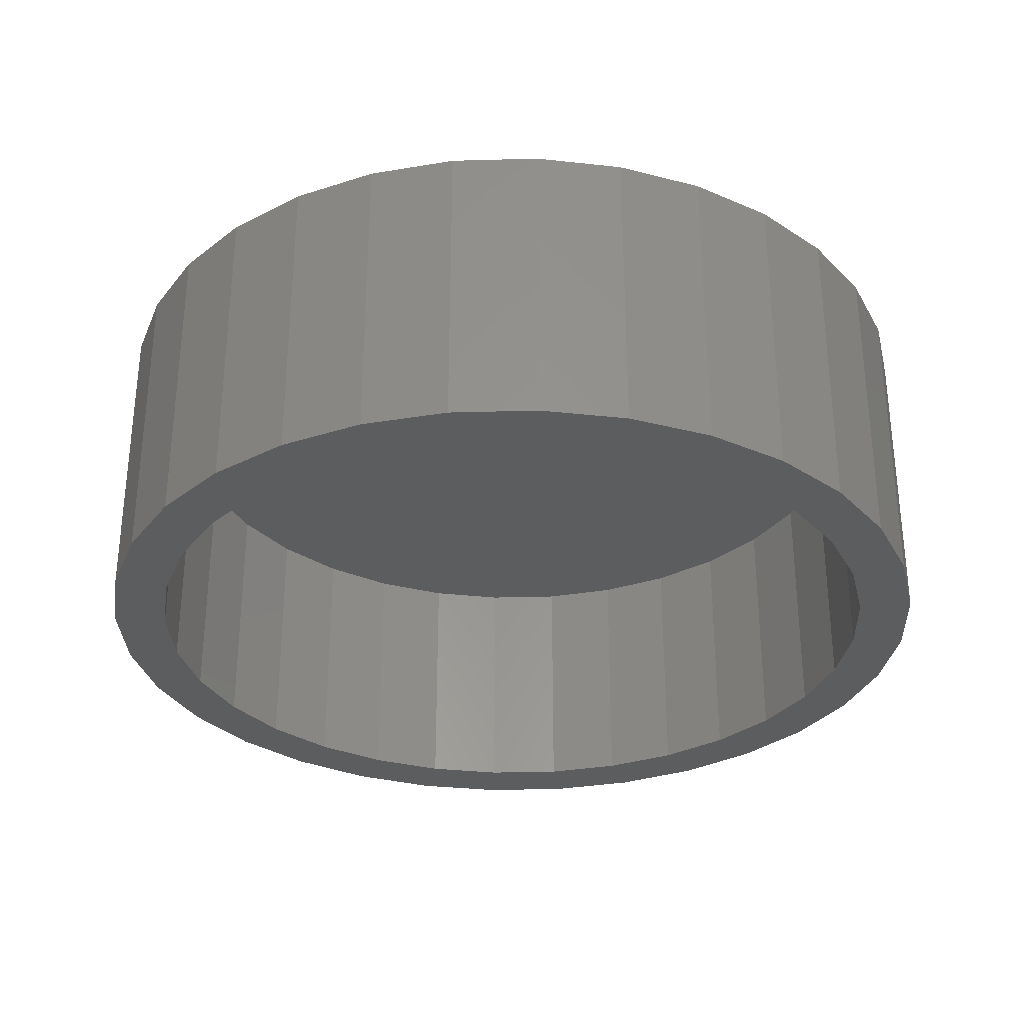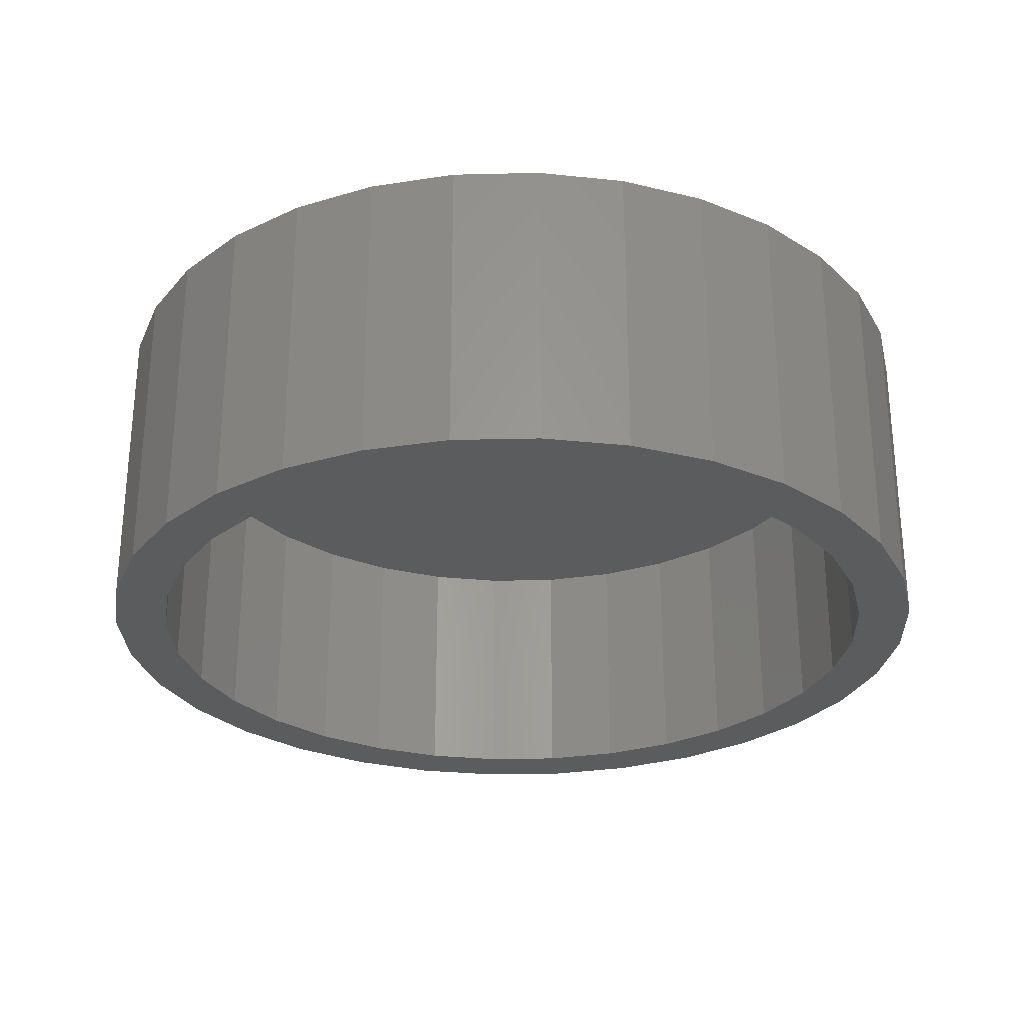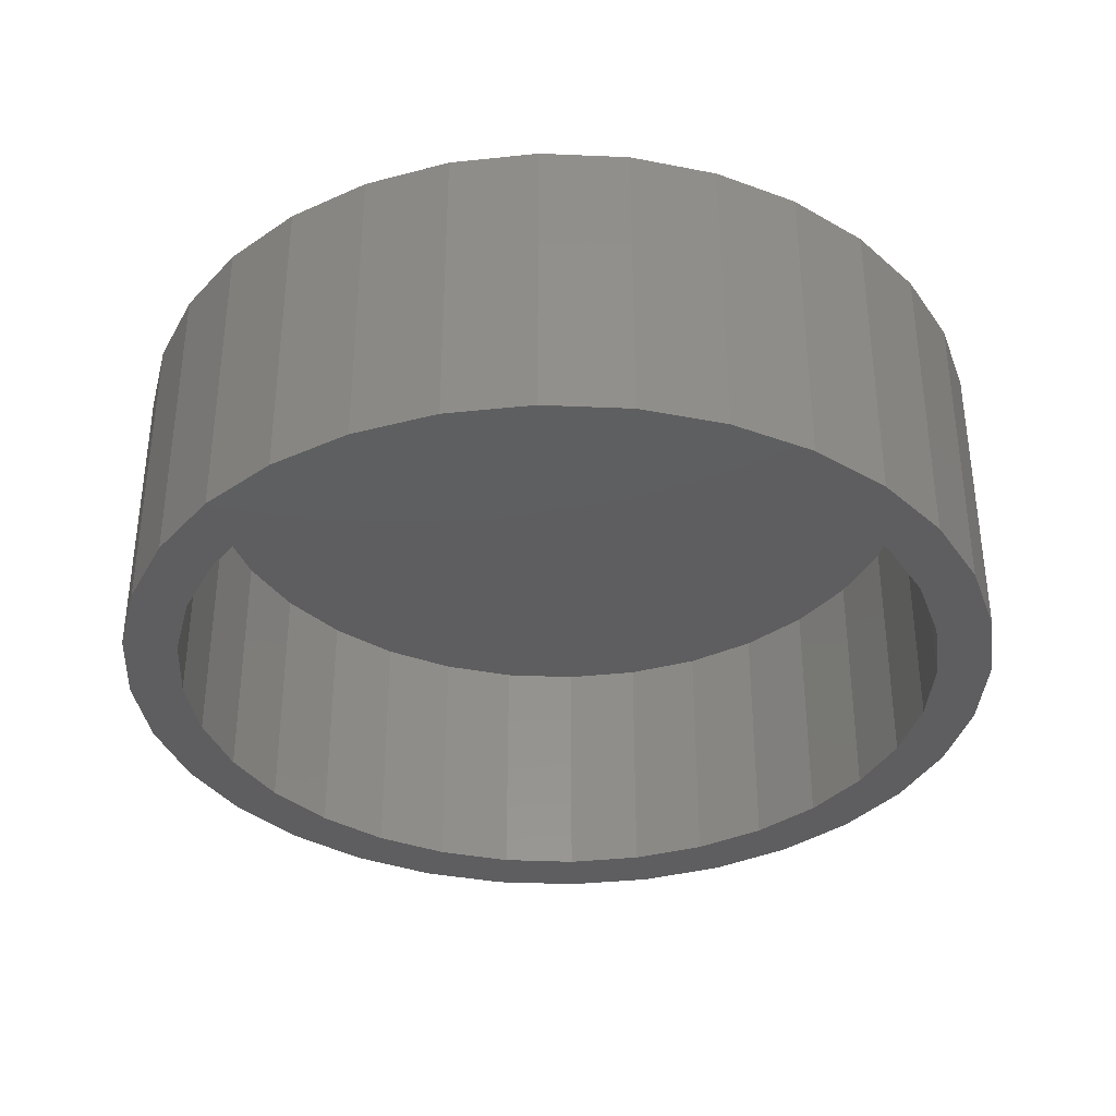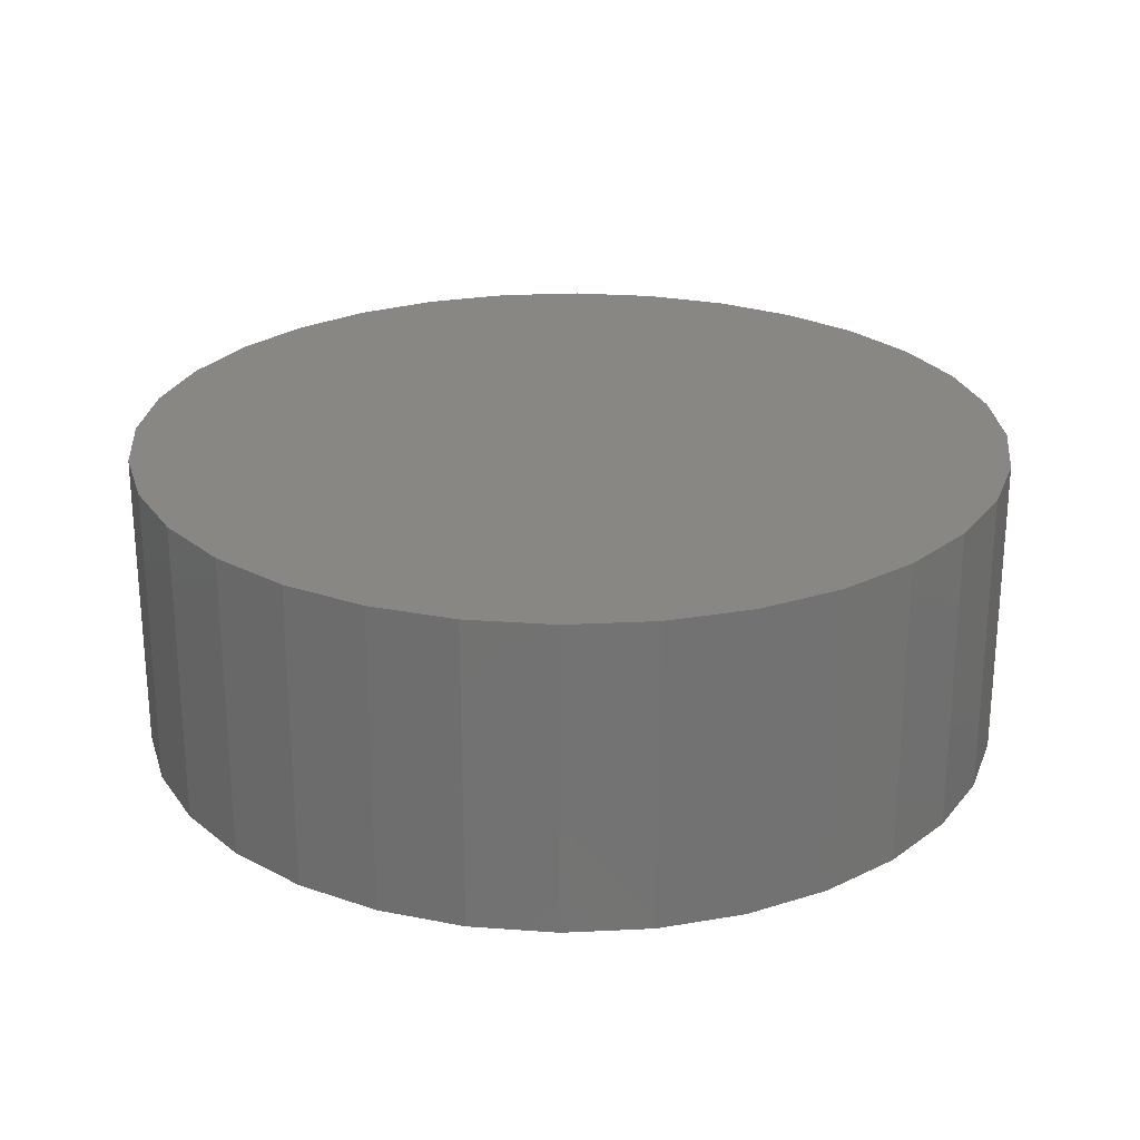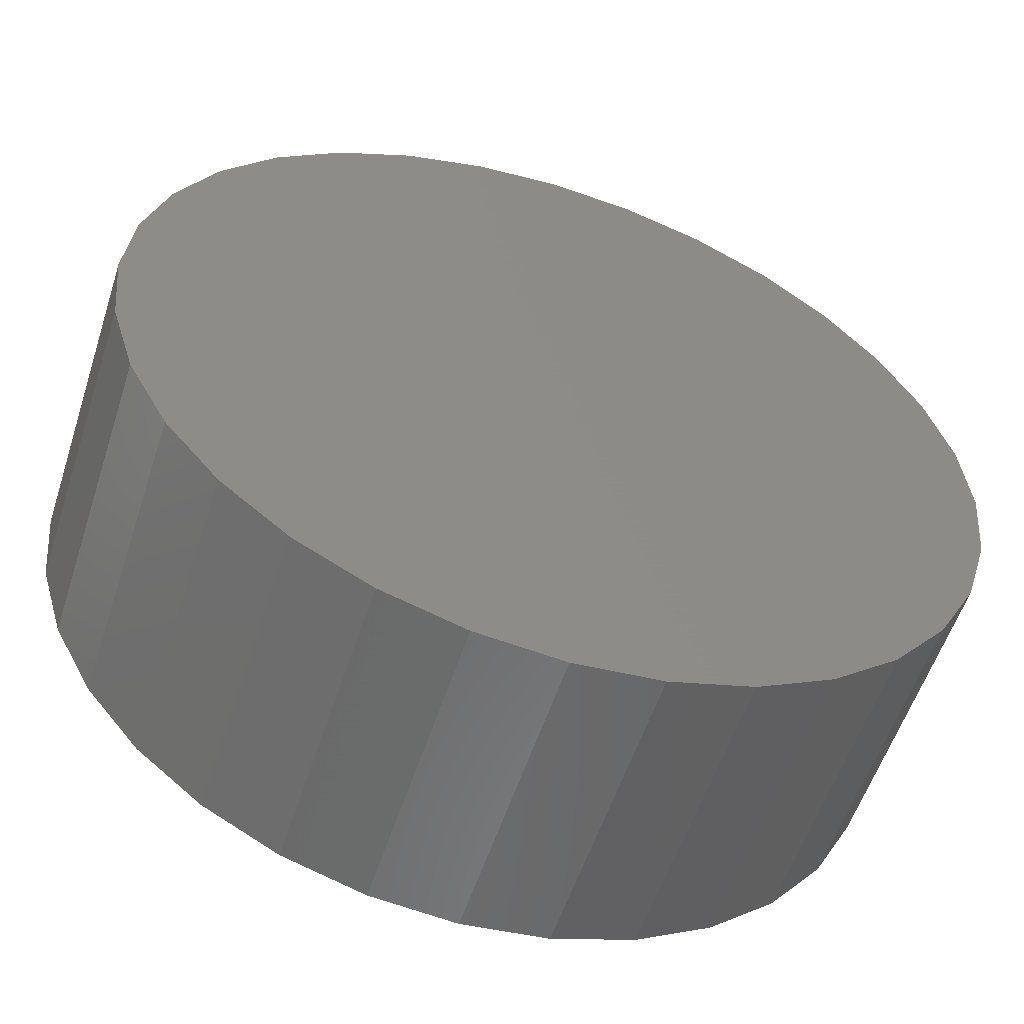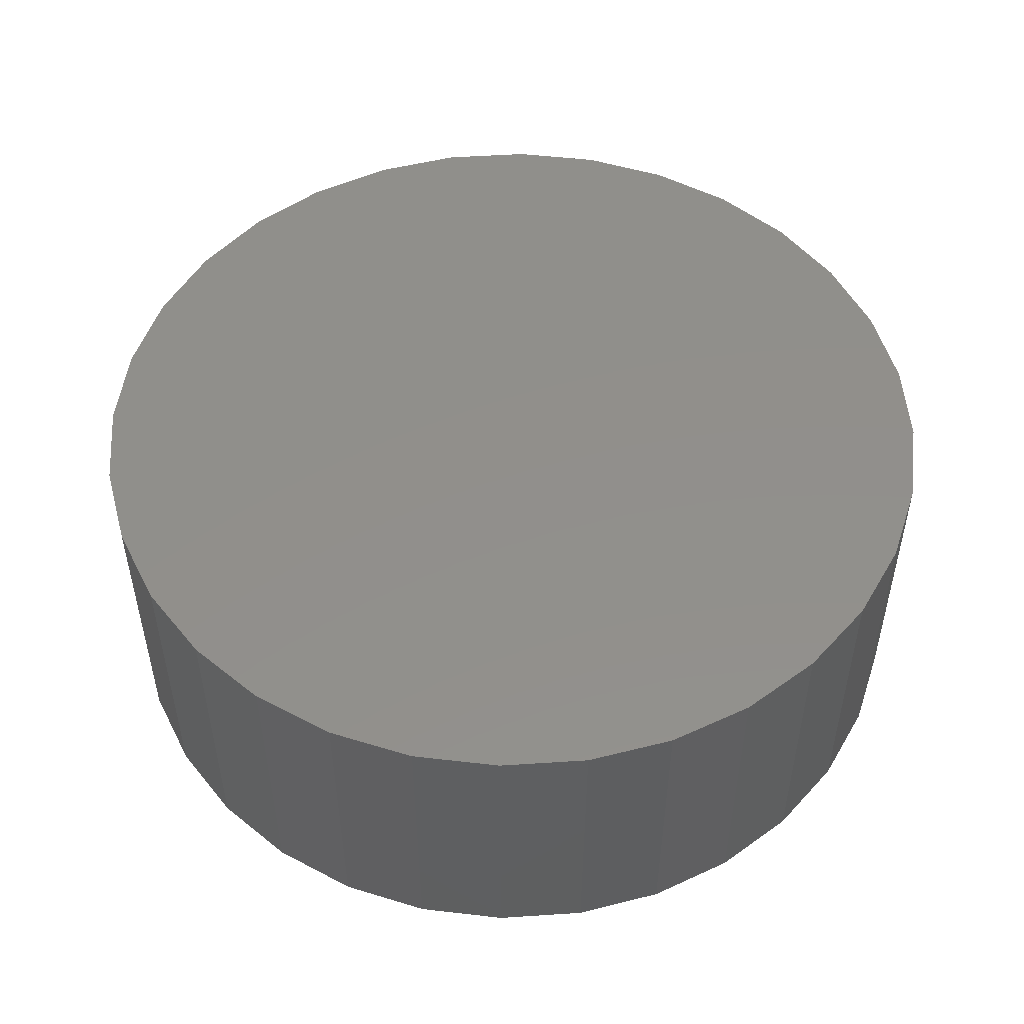
<metadata>
{"format":"stl","ext":"stl","renderer":"f3d","projection":"perspective","resolution":1024,"background":"white","views":[{"elev":-31.2,"azim":30.4,"up":"+Y"},{"elev":-27.9,"azim":120.2,"up":"+Y"},{"elev":-35.9,"azim":-8.9,"up":"+Y"},{"elev":25.0,"azim":-43.9,"up":"+Y"},{"elev":-56.0,"azim":162.1,"up":"+Z"},{"elev":51.2,"azim":-9.7,"up":"+Y"}]}
</metadata>
<code>
# stl→obj: 128 verts, 252 faces
v -0.5443 -0.2656 0.369
v -0.6923 -0.2656 0.29
v -0.6057 -0.2656 0.2542
v 0.007895 -0.2656 -0.7579
v -0.2821 -0.2656 -0.7002
v -0.14 -0.2656 -0.7433
v 0.2979 -0.2656 0.7002
v 0.007895 -0.2656 0.6641
v 0.1375 -0.2656 0.6514
v 0.1558 -0.2656 -0.7433
v 0.2979 -0.2656 -0.7002
v 0.1558 -0.2656 0.7433
v 0.007895 -0.2656 0.7579
v -0.2821 -0.2656 0.7002
v -0.14 -0.2656 0.7433
v -0.6223 -0.2656 0.4211
v -0.4617 -0.2656 0.4696
v -0.528 -0.2656 0.5359
v -0.3611 -0.2656 0.5522
v -0.4132 -0.2656 0.6302
v -0.2463 -0.2656 0.6136
v -0.1217 -0.2656 0.6514
v -0.6435 -0.2656 0.1296
v -0.7354 -0.2656 0.1479
v -0.6562 -0.2656 7.559e-17
v -0.75 -0.2656 9.281e-17
v -0.6435 -0.2656 -0.1296
v -0.7354 -0.2656 -0.1479
v -0.6057 -0.2656 -0.2542
v -0.6923 -0.2656 -0.29
v -0.5443 -0.2656 -0.369
v -0.6223 -0.2656 -0.4211
v -0.4617 -0.2656 -0.4696
v -0.3611 -0.2656 -0.5522
v -0.528 -0.2656 -0.5359
v -0.2463 -0.2656 -0.6136
v -0.4132 -0.2656 -0.6302
v -0.1217 -0.2656 -0.6514
v 0.007895 -0.2656 -0.6641
v 0.1375 -0.2656 -0.6514
v 0.2621 -0.2656 -0.6136
v 0.429 -0.2656 -0.6302
v 0.3769 -0.2656 -0.5522
v 0.5438 -0.2656 -0.5359
v 0.4775 -0.2656 -0.4696
v 0.6381 -0.2656 -0.4211
v 0.5601 -0.2656 -0.369
v 0.429 -0.2656 0.6302
v 0.2621 -0.2656 0.6136
v 0.5438 -0.2656 0.5359
v 0.3769 -0.2656 0.5522
v 0.6381 -0.2656 0.4211
v 0.4775 -0.2656 0.4696
v 0.7081 -0.2656 0.29
v 0.5601 -0.2656 0.369
v 0.6215 -0.2656 0.2542
v 0.7512 -0.2656 0.1479
v 0.6593 -0.2656 0.1296
v 0.7658 -0.2656 -9.282e-17
v 0.672 -0.2656 -8.707e-17
v 0.7512 -0.2656 -0.1479
v 0.6593 -0.2656 -0.1296
v 0.7081 -0.2656 -0.29
v 0.6215 -0.2656 -0.2542
v 0.007895 0.1719 -0.6641
v 0.1375 0.1719 -0.6514
v 0.2621 0.1719 -0.6136
v 0.3769 0.1719 -0.5522
v 0.4775 0.1719 -0.4696
v 0.5601 0.1719 -0.369
v 0.6215 0.1719 -0.2542
v 0.6593 0.1719 -0.1296
v 0.672 0.1719 -2.497e-16
v -0.1217 0.1719 -0.6514
v -0.2463 0.1719 -0.6136
v -0.3611 0.1719 -0.5522
v -0.4617 0.1719 -0.4696
v -0.5443 0.1719 -0.369
v -0.6057 0.1719 -0.2542
v -0.6435 0.1719 -0.1296
v -0.6562 0.1719 7.559e-17
v 0.007895 0.1719 0.6641
v -0.1217 0.1719 0.6514
v -0.2463 0.1719 0.6136
v -0.3611 0.1719 0.5522
v -0.4617 0.1719 0.4696
v -0.5443 0.1719 0.369
v -0.6057 0.1719 0.2542
v -0.6435 0.1719 0.1296
v 0.1375 0.1719 0.6514
v 0.2621 0.1719 0.6136
v 0.3769 0.1719 0.5522
v 0.4775 0.1719 0.4696
v 0.5601 0.1719 0.369
v 0.6215 0.1719 0.2542
v 0.6593 0.1719 0.1296
v 0.007895 0.2656 0.7579
v 0.1558 0.2656 0.7433
v -0.14 0.2656 0.7433
v 0.007895 0.2656 -0.7579
v -0.14 0.2656 -0.7433
v 0.1558 0.2656 -0.7433
v -0.2821 0.2656 -0.7002
v 0.2979 0.2656 -0.7002
v -0.4132 0.2656 -0.6302
v 0.429 0.2656 -0.6302
v -0.528 0.2656 -0.5359
v 0.5438 0.2656 -0.5359
v -0.6223 0.2656 -0.4211
v 0.6381 0.2656 -0.4211
v -0.6923 0.2656 -0.29
v 0.7081 0.2656 -0.29
v -0.7354 0.2656 -0.1479
v 0.7512 0.2656 -0.1479
v -0.75 0.2656 9.281e-17
v 0.7658 0.2656 -9.282e-17
v -0.7354 0.2656 0.1479
v 0.7512 0.2656 0.1479
v -0.6923 0.2656 0.29
v 0.7081 0.2656 0.29
v -0.6223 0.2656 0.4211
v 0.6381 0.2656 0.4211
v -0.528 0.2656 0.5359
v 0.5438 0.2656 0.5359
v -0.4132 0.2656 0.6302
v 0.429 0.2656 0.6302
v -0.2821 0.2656 0.7002
v 0.2979 0.2656 0.7002
f 1 2 3
f 4 5 6
f 7 8 9
f 4 10 11
f 7 12 8
f 8 12 13
f 8 13 14
f 14 13 15
f 2 1 16
f 16 1 17
f 16 17 18
f 18 17 19
f 18 19 20
f 20 19 21
f 20 21 14
f 14 21 22
f 14 22 8
f 3 2 23
f 23 2 24
f 23 24 25
f 25 24 26
f 25 26 27
f 27 26 28
f 27 28 29
f 29 28 30
f 29 30 31
f 31 30 32
f 31 32 33
f 33 32 34
f 34 32 35
f 34 35 36
f 36 35 37
f 36 37 38
f 38 37 5
f 38 5 39
f 39 5 4
f 39 4 40
f 40 4 11
f 40 11 41
f 41 11 42
f 41 42 43
f 43 42 44
f 43 44 45
f 45 44 46
f 45 46 47
f 7 9 48
f 48 9 49
f 48 49 50
f 50 49 51
f 50 51 52
f 52 51 53
f 52 53 54
f 54 53 55
f 54 55 56
f 54 56 57
f 57 56 58
f 57 58 59
f 59 58 60
f 59 60 61
f 61 60 62
f 61 62 63
f 63 62 64
f 63 64 46
f 46 64 47
f 65 40 66
f 66 40 41
f 66 41 67
f 67 41 43
f 67 43 68
f 68 43 45
f 68 45 69
f 69 45 47
f 69 47 70
f 70 47 64
f 70 64 71
f 71 64 62
f 71 62 72
f 72 62 60
f 72 60 73
f 40 65 39
f 39 65 74
f 39 74 38
f 38 74 75
f 38 75 36
f 36 75 76
f 36 76 34
f 34 76 77
f 34 77 33
f 33 77 78
f 33 78 31
f 31 78 79
f 31 79 29
f 29 79 80
f 29 80 27
f 27 80 81
f 27 81 25
f 82 22 83
f 83 22 21
f 83 21 84
f 84 21 19
f 84 19 85
f 85 19 17
f 85 17 86
f 86 17 1
f 86 1 87
f 87 1 3
f 87 3 88
f 88 3 23
f 88 23 89
f 89 23 25
f 89 25 81
f 22 82 8
f 8 82 90
f 8 90 9
f 9 90 91
f 9 91 49
f 49 91 92
f 49 92 51
f 51 92 93
f 51 93 53
f 53 93 94
f 53 94 55
f 55 94 95
f 55 95 56
f 56 95 96
f 56 96 58
f 58 96 73
f 58 73 60
f 73 96 72
f 72 96 71
f 71 96 95
f 71 95 70
f 70 95 94
f 70 94 69
f 69 94 93
f 69 93 68
f 68 93 92
f 68 92 67
f 67 92 91
f 67 91 66
f 66 91 90
f 66 90 65
f 65 90 82
f 65 82 74
f 74 82 83
f 74 83 75
f 75 83 84
f 75 84 76
f 76 84 85
f 76 85 77
f 77 85 86
f 77 86 78
f 78 86 87
f 78 87 79
f 79 87 88
f 79 88 80
f 80 88 89
f 80 89 81
f 97 98 99
f 100 101 102
f 102 101 103
f 102 103 104
f 104 103 105
f 104 105 106
f 106 105 107
f 106 107 108
f 108 107 109
f 108 109 110
f 110 109 111
f 110 111 112
f 112 111 113
f 112 113 114
f 114 113 115
f 114 115 116
f 116 115 117
f 116 117 118
f 118 117 119
f 118 119 120
f 120 119 121
f 120 121 122
f 122 121 123
f 122 123 124
f 124 123 125
f 124 125 126
f 126 125 127
f 126 127 128
f 128 127 99
f 128 99 98
f 116 59 114
f 114 59 61
f 114 61 112
f 112 61 63
f 112 63 110
f 110 63 46
f 110 46 108
f 108 46 44
f 108 44 106
f 106 44 42
f 106 42 104
f 104 42 11
f 104 11 102
f 102 11 10
f 102 10 100
f 100 10 4
f 100 4 101
f 101 4 6
f 101 6 103
f 103 6 5
f 103 5 105
f 105 5 37
f 105 37 107
f 107 37 35
f 107 35 109
f 109 35 32
f 109 32 111
f 111 32 30
f 111 30 113
f 113 30 28
f 113 28 115
f 115 28 26
f 115 26 117
f 117 26 24
f 117 24 119
f 119 24 2
f 119 2 121
f 121 2 16
f 121 16 123
f 123 16 18
f 123 18 125
f 125 18 20
f 125 20 127
f 127 20 14
f 127 14 99
f 99 14 15
f 99 15 97
f 97 15 13
f 97 13 98
f 98 13 12
f 98 12 128
f 128 12 7
f 128 7 126
f 126 7 48
f 126 48 124
f 124 48 50
f 124 50 122
f 122 50 52
f 122 52 120
f 120 52 54
f 120 54 118
f 118 54 57
f 118 57 116
f 116 57 59

</code>
